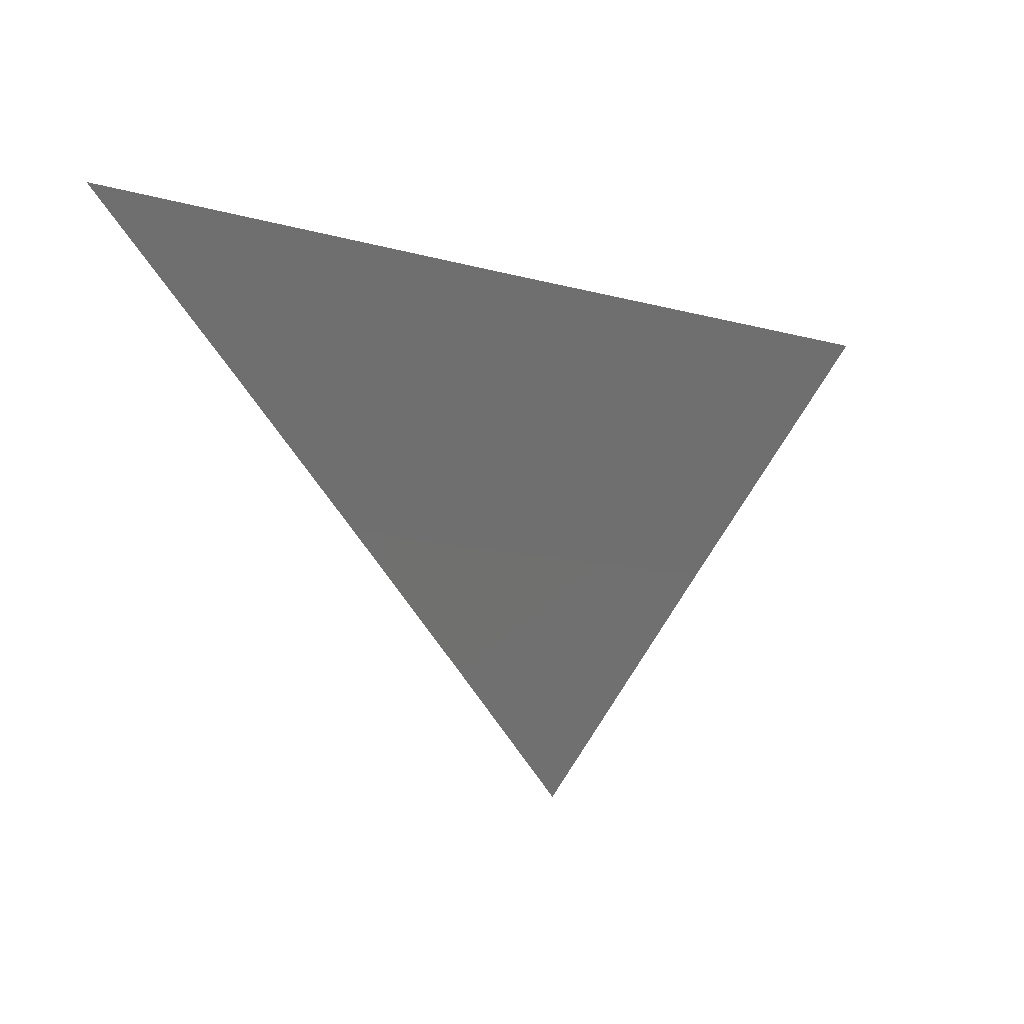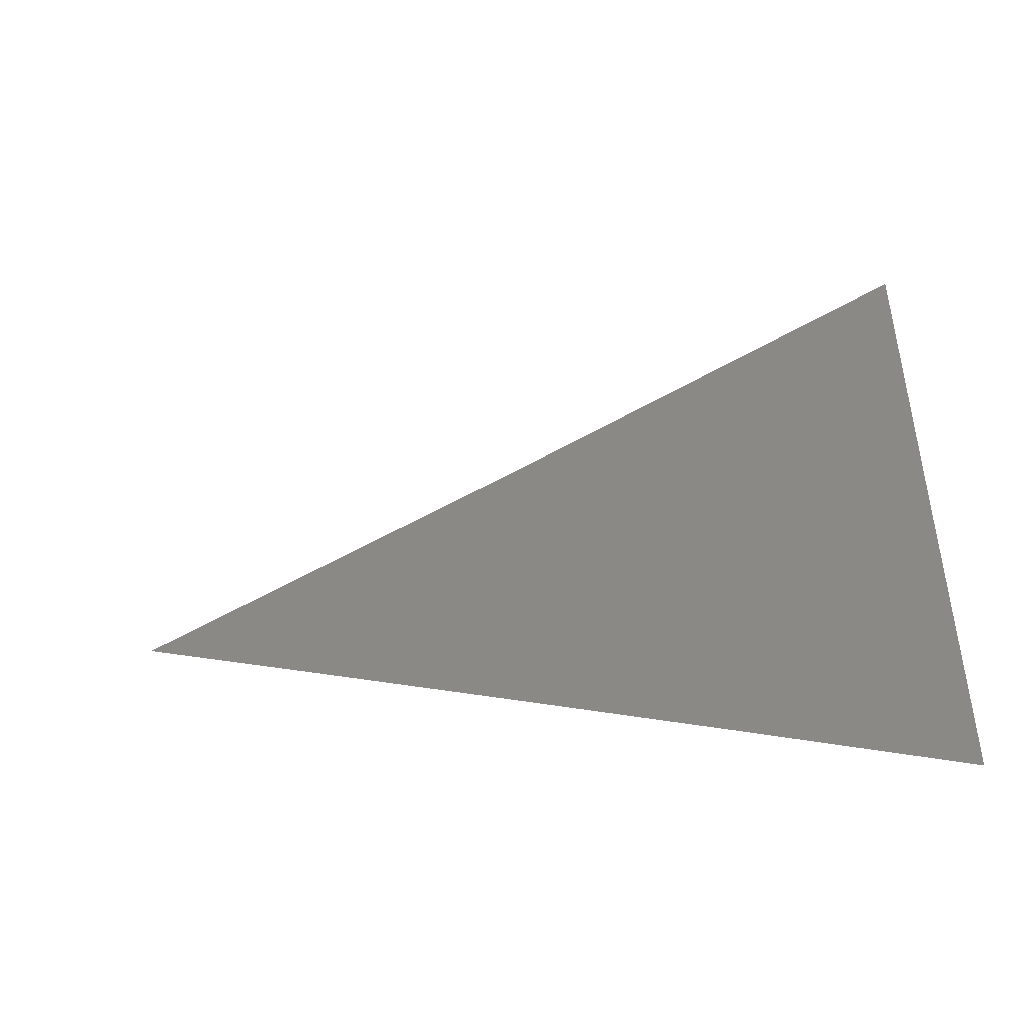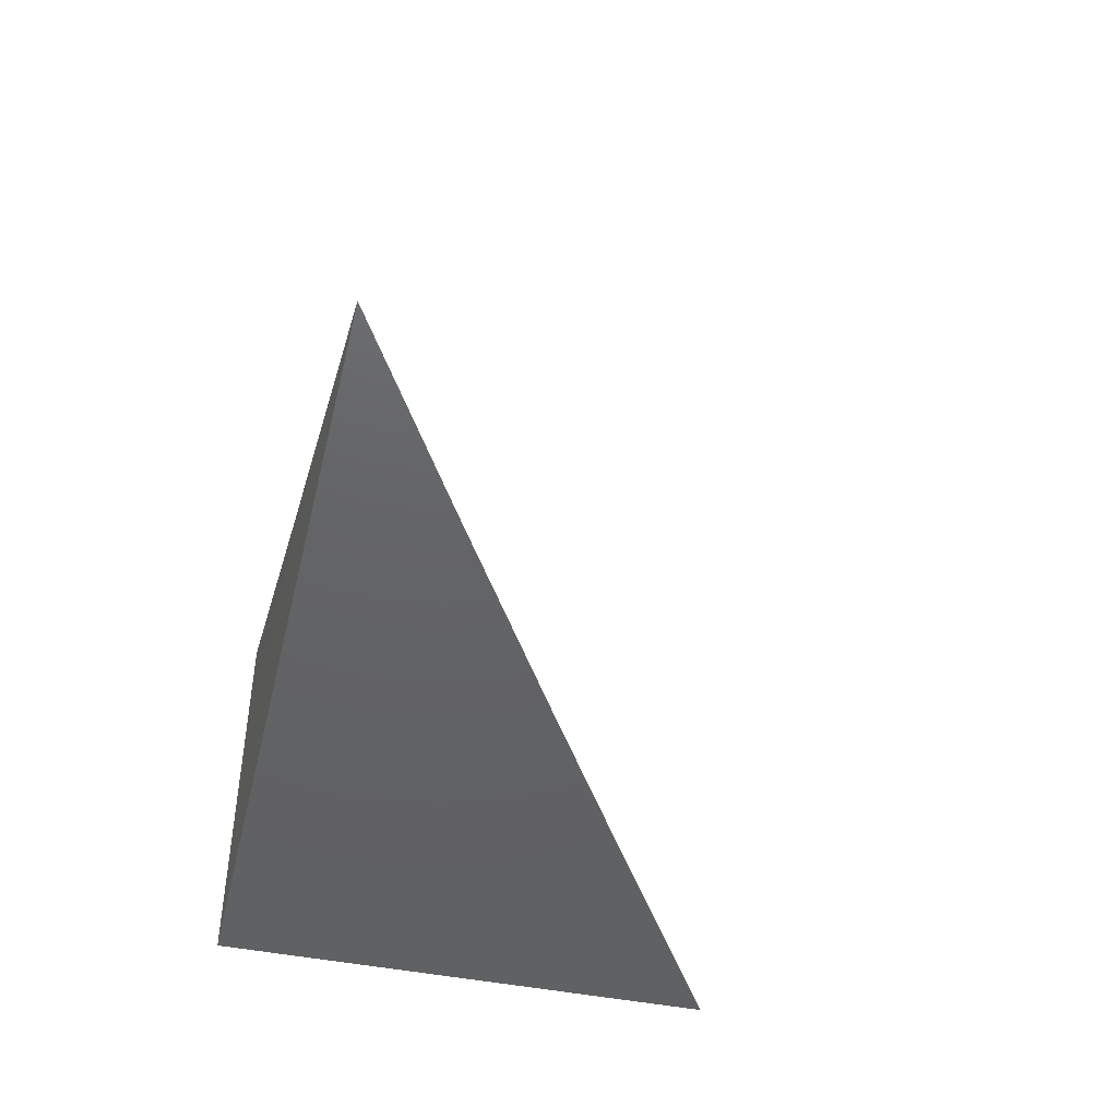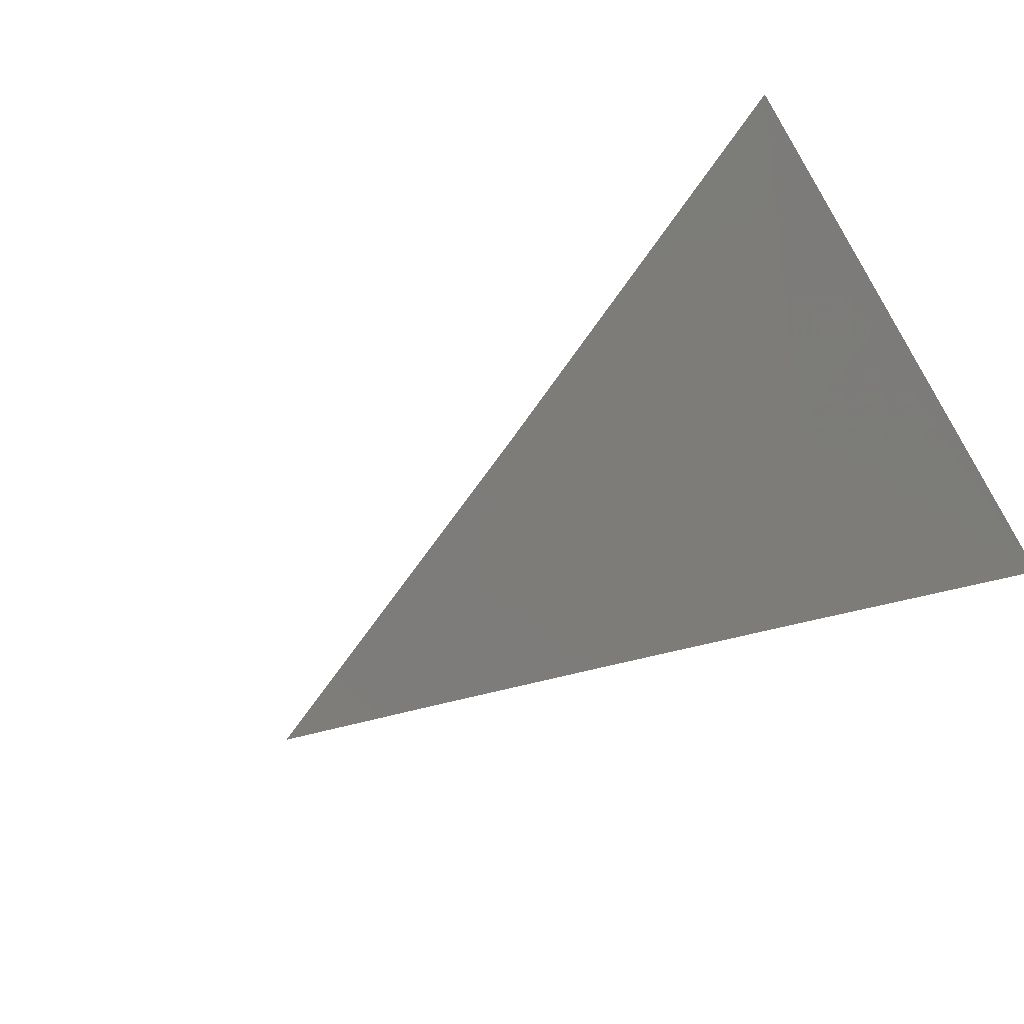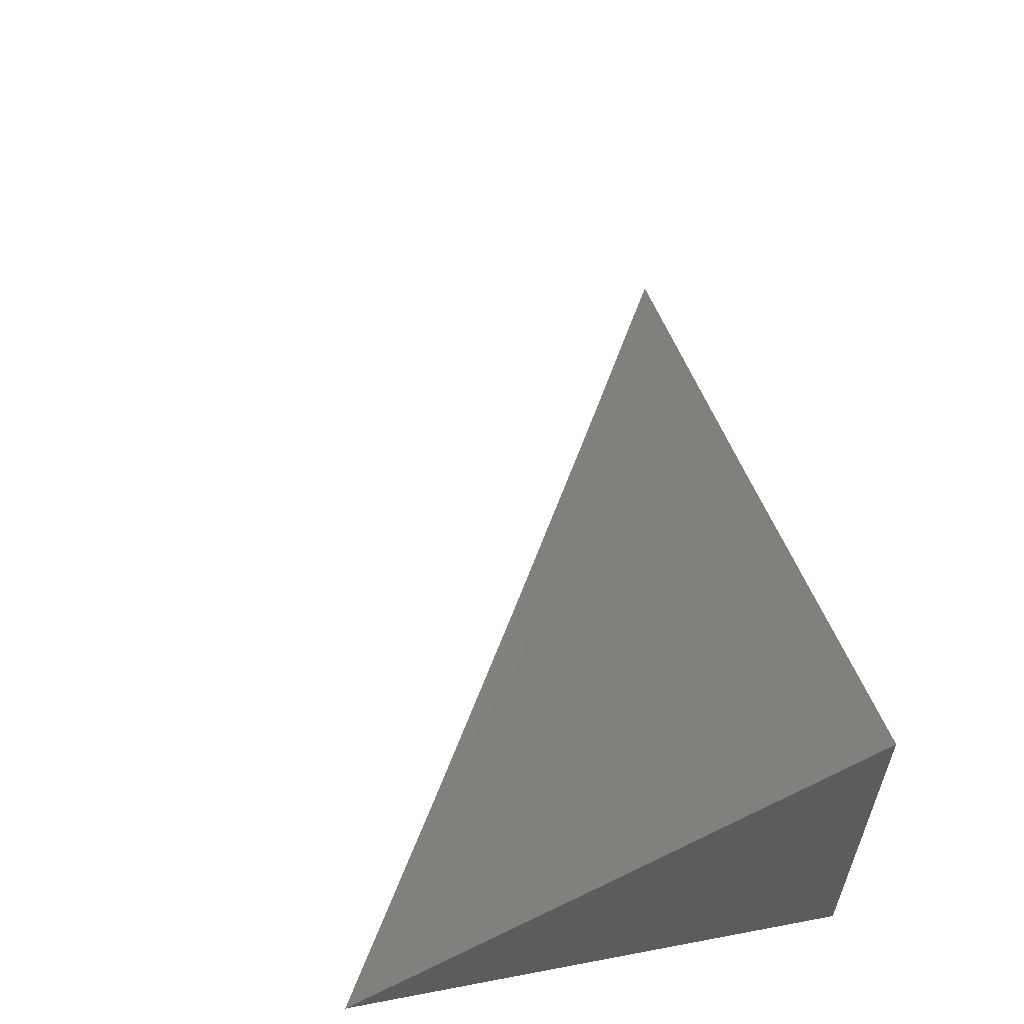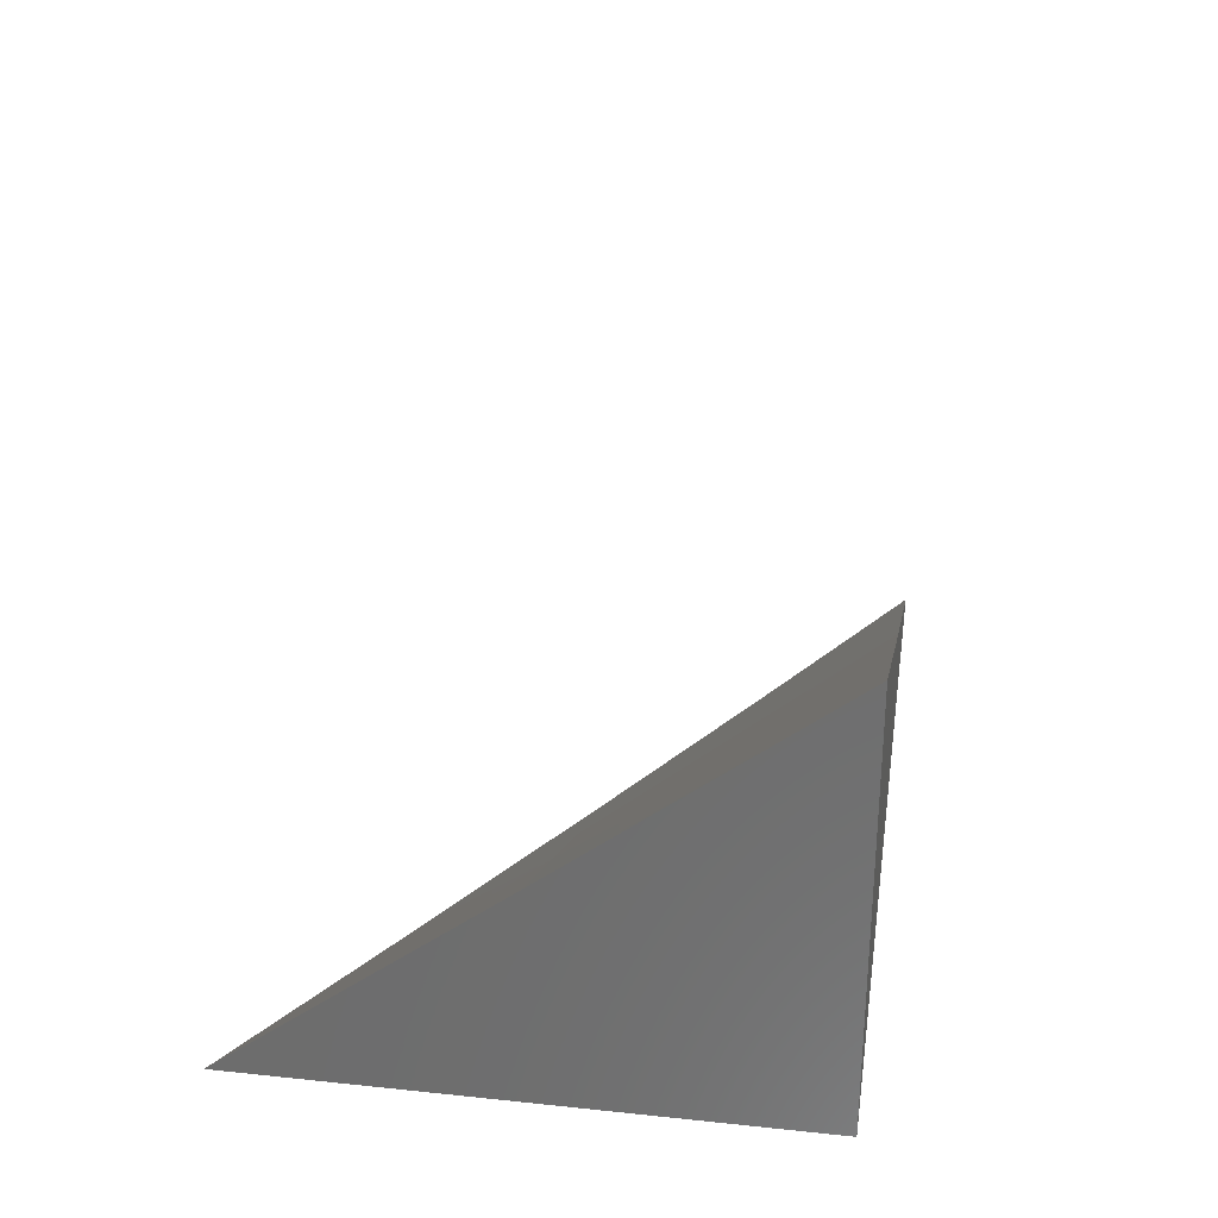
<metadata>
{"format":"stl","ext":"stl","renderer":"f3d","projection":"perspective","resolution":1024,"background":"white","views":[{"elev":-12.1,"azim":121.2,"up":"+Z"},{"elev":-79.3,"azim":-178.3,"up":"+Z"},{"elev":-44.8,"azim":76.6,"up":"+Y"},{"elev":-70.0,"azim":-150.4,"up":"+Z"},{"elev":57.1,"azim":-101.1,"up":"+Y"},{"elev":29.0,"azim":-81.2,"up":"+Y"}]}
</metadata>
<code>
# stl→obj: 13 verts, 22 faces
v -3.915 -7.96 7
v -3.974 -7.973 6.949
v -4 -7.92 7
v -3.995 -7.962 6.949
v -4 -7.96 6.949
v -4 -8 6.898
v -3.957 -8 6.924
v -3.952 -7.983 6.949
v -3.931 -7.993 6.949
v -3.915 -8 6.949
v -3.872 -8 6.975
v -3.829 -8 7
v -4 -8 7
f 1 2 3
f 3 2 4
f 3 4 5
f 5 4 6
f 6 4 2
f 6 2 7
f 7 2 8
f 7 8 9
f 9 8 1
f 9 1 10
f 10 1 11
f 11 1 12
f 10 7 9
f 2 1 8
f 6 7 13
f 13 7 10
f 13 10 11
f 11 12 13
f 12 1 13
f 13 1 3
f 3 5 13
f 13 5 6

</code>
